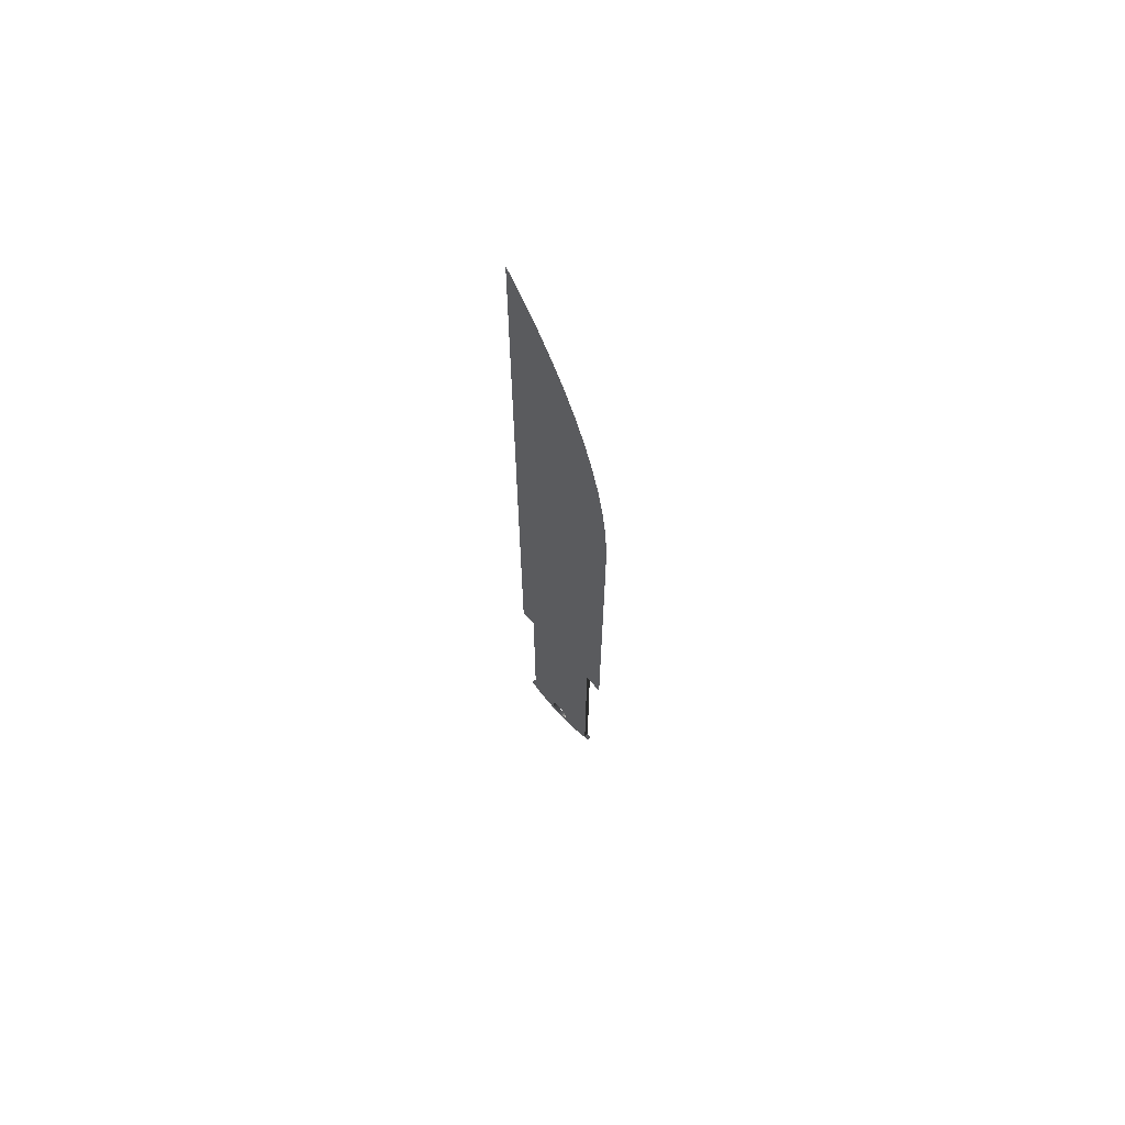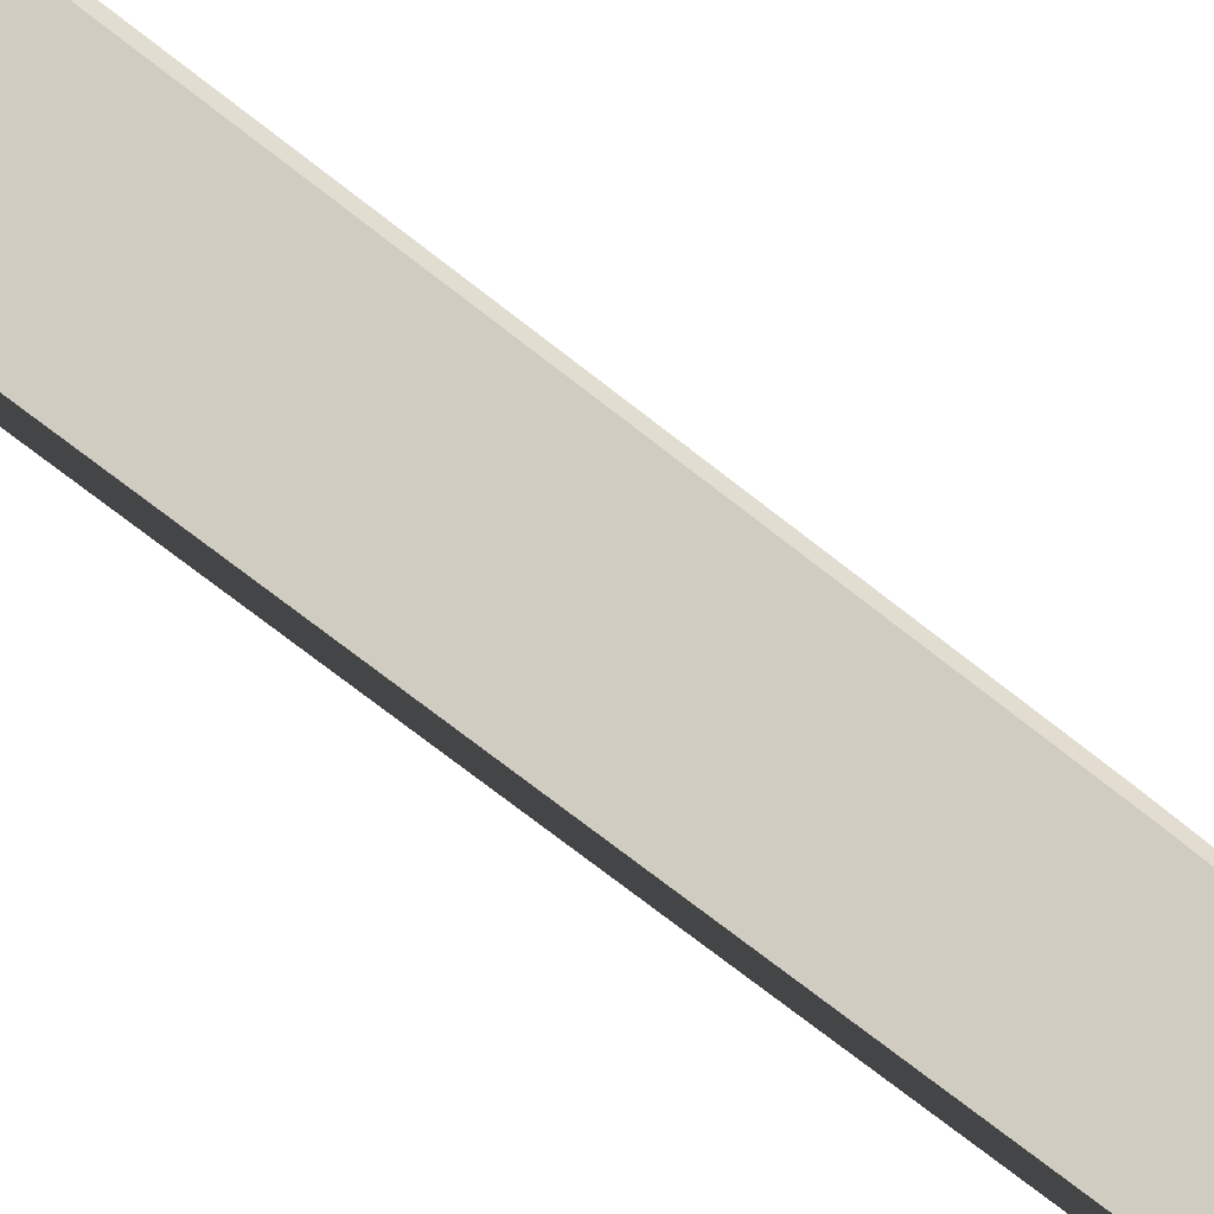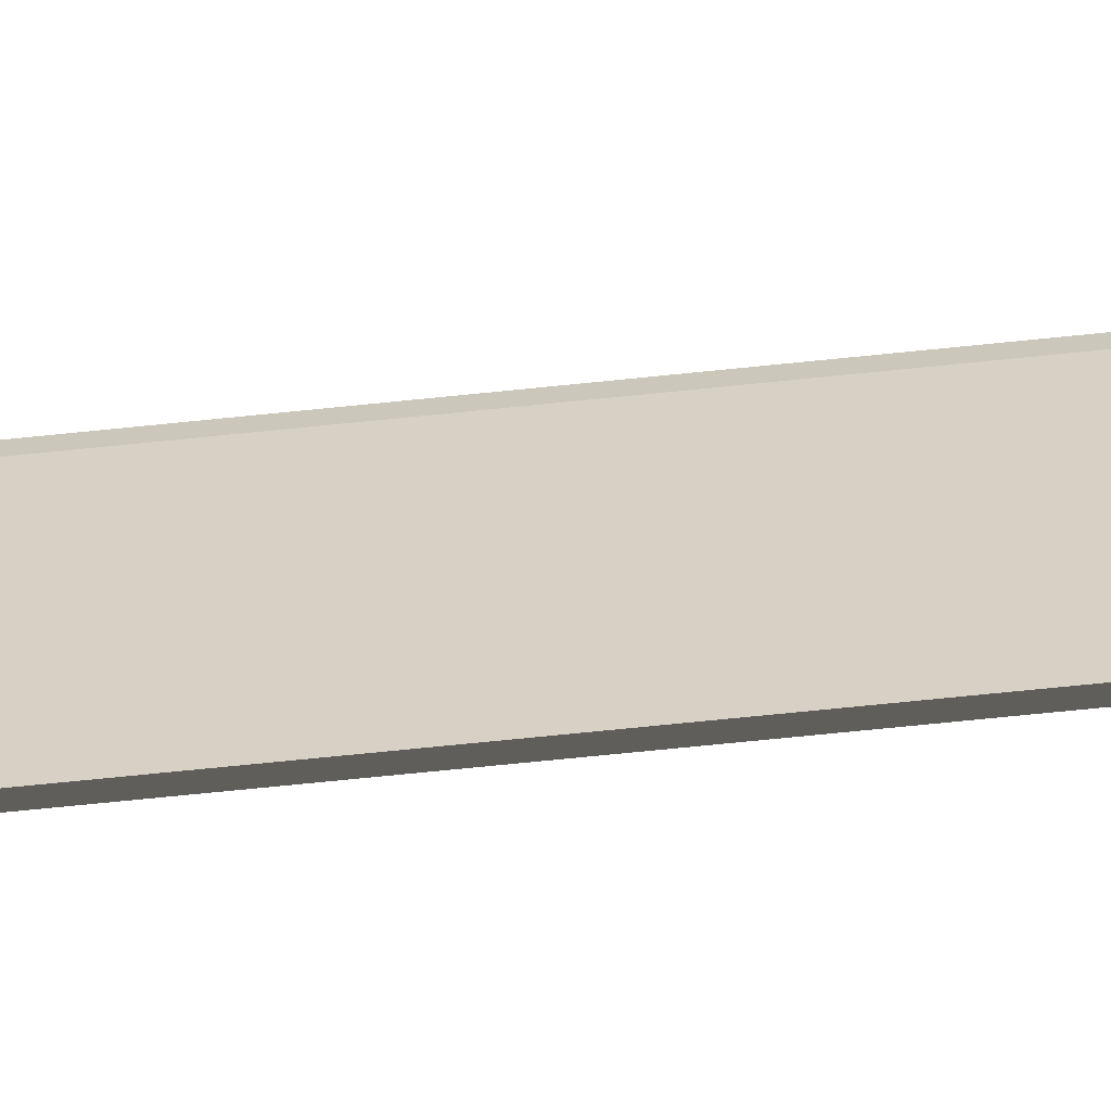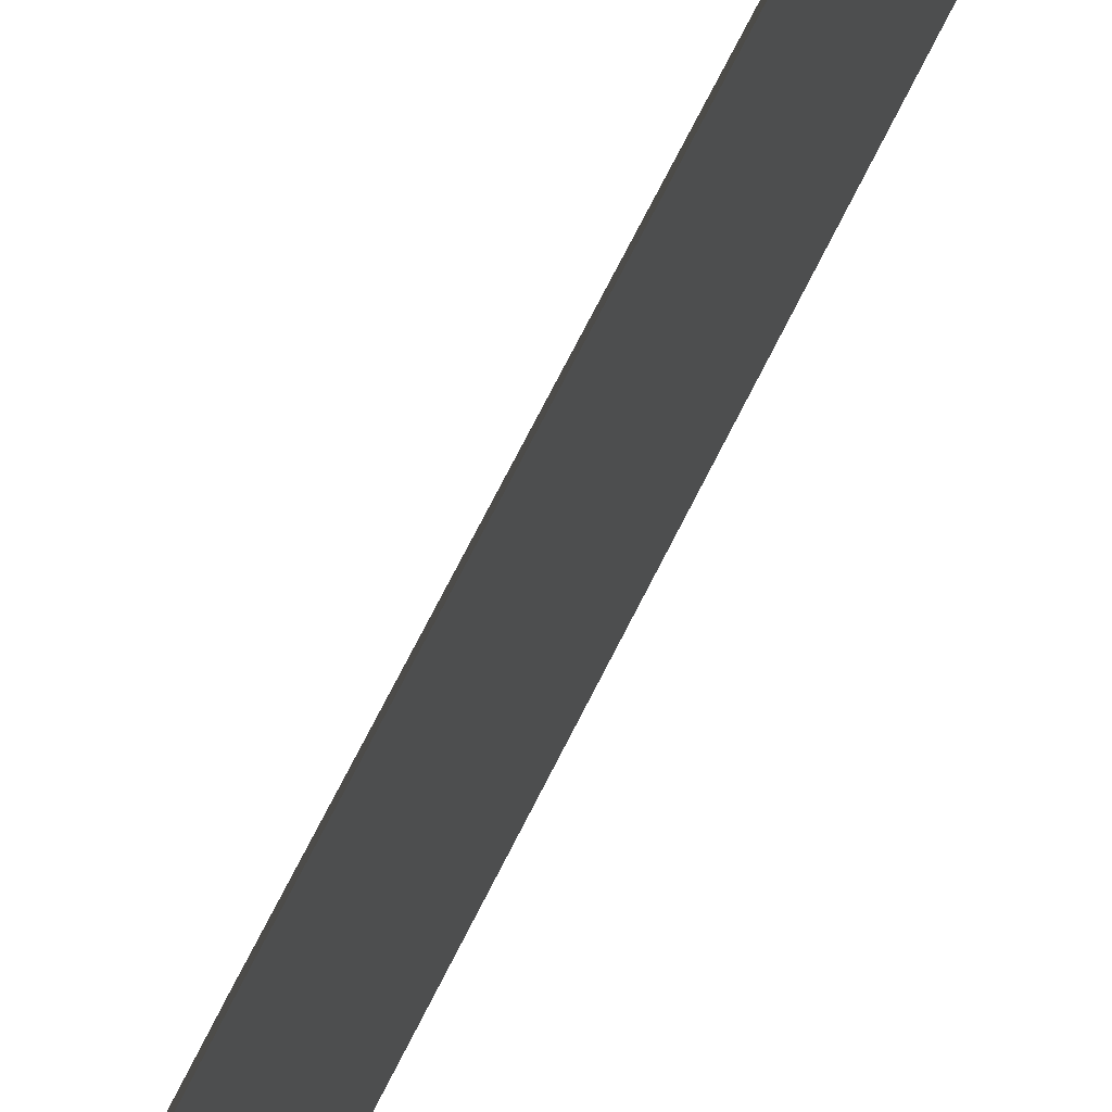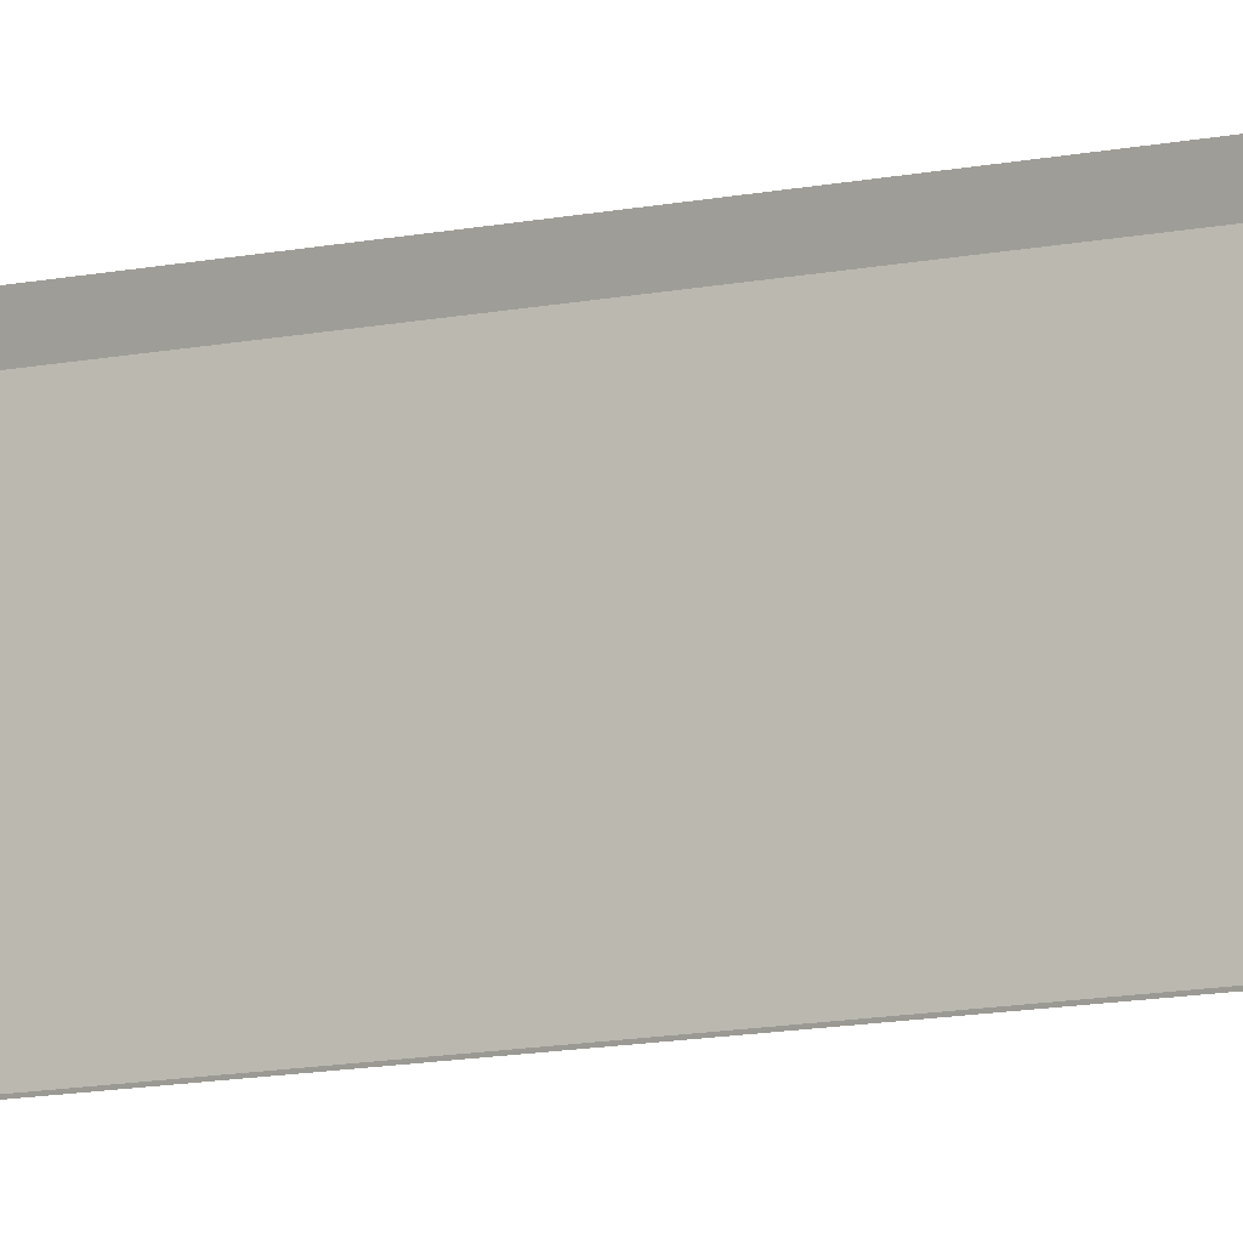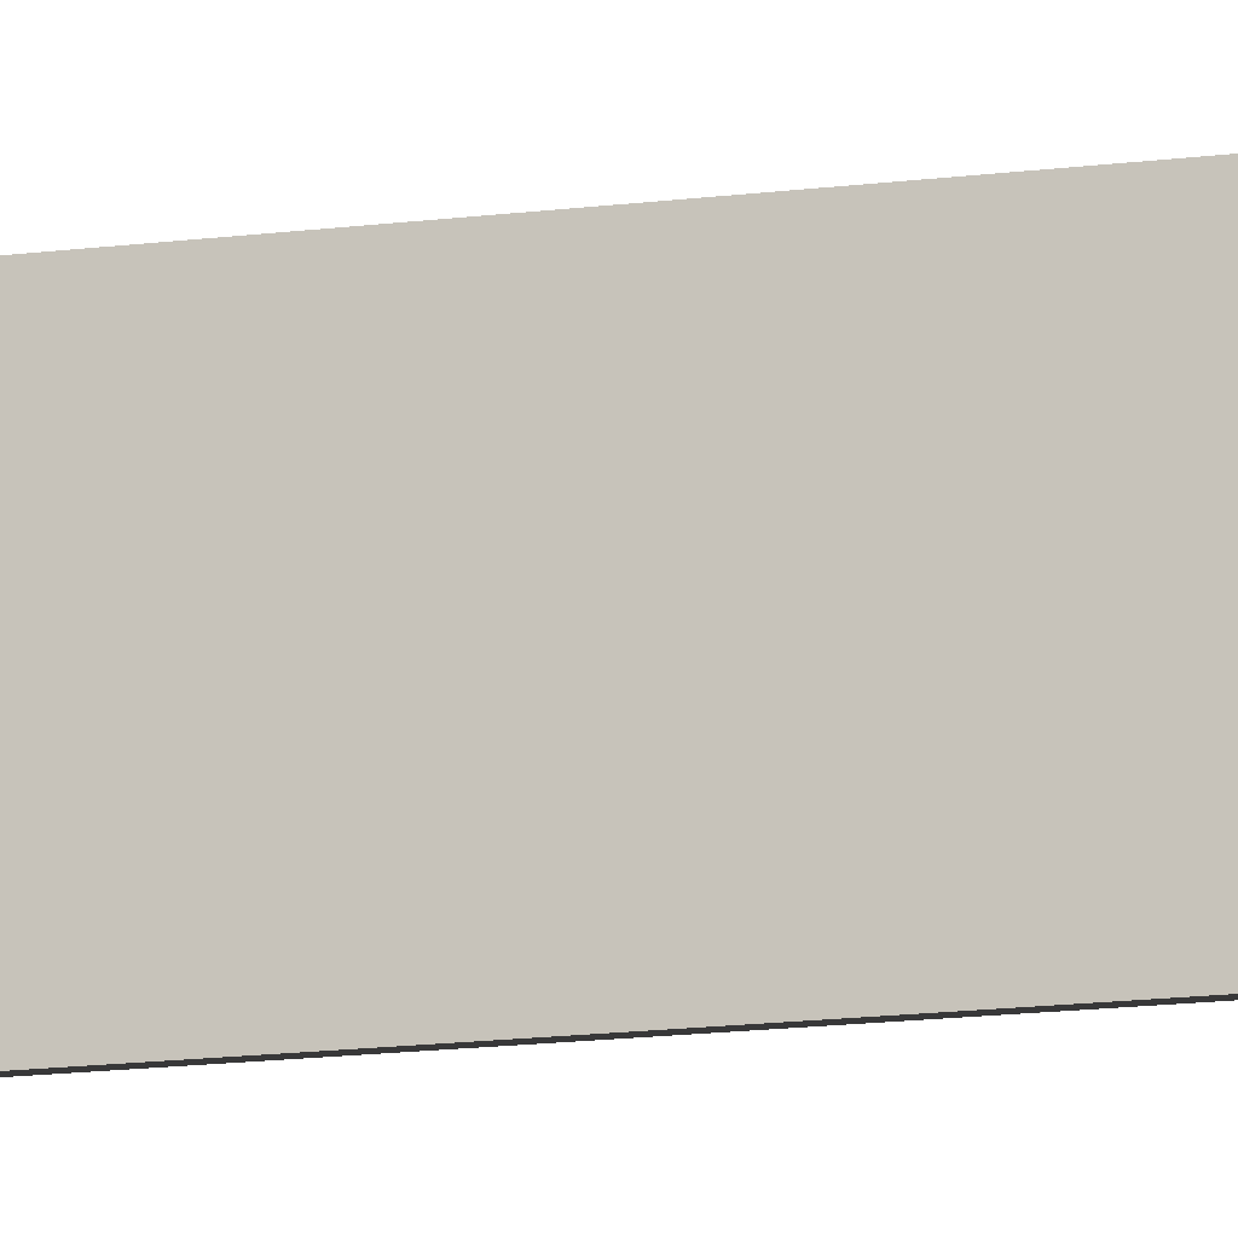
<metadata>
{"format":"obj","ext":"obj","renderer":"f3d","projection":"perspective","resolution":1024,"background":"white","views":[{"elev":67.3,"azim":137.4,"up":"+Z"},{"elev":-54.2,"azim":-132.7,"up":"+Y"},{"elev":-60.7,"azim":-83.7,"up":"+Y"},{"elev":61.1,"azim":24.9,"up":"+Y"},{"elev":-11.1,"azim":-61.4,"up":"+Y"},{"elev":-13.2,"azim":107.6,"up":"+Y"}]}
</metadata>
<code>
v -0.000466 0.001705 -0.09795
v 0.000466 0.001645 -0.09733
v -0.000466 0.001645 -0.09733
v 0.000466 0.001705 -0.09795
v 0.000466 0.001428 -0.09676
v -0.000466 0.008877 -0.05293
v -0.000466 0.001605 -0.09855
v 0.000466 0.008877 -0.05293
v -0.000466 0.001428 -0.09676
v -0.000466 0.003271 -0.1007
v 0.000466 0.001605 -0.09855
v 0.000466 0.003271 -0.1007
v 0.000466 0.00107 -0.09626
v -0.000466 0.00107 -0.09626
v -0.000466 0.005058 -0.1002
v -0.000466 0.001351 -0.09911
v -0.000466 0.001444 -0.1009
v 0.000466 0.005058 -0.1002
v 0.000466 0.000594 -0.09587
v -0.000466 0.000594 -0.09587
v -0.000466 0.006788 -0.09953
v 0.000466 0.001351 -0.09911
v 0.000466 0.001444 -0.1009
v 0.000466 0.006788 -0.09953
v 0.000466 3.4e-05 -0.09561
v -0.000466 3.4e-05 -0.09561
v -0.000466 0.008442 -0.09871
v -0.000466 0.00096 -0.09959
v 0.000466 0.008442 -0.09871
v 0.000466 -0.000574 -0.09551
v -0.000466 -0.000574 -0.09551
v -0.000466 0.008877 -0.09772
v 0.000466 0.00096 -0.09959
v -0.000466 0.00046 -0.09995
v -0.000466 -0.000402 -0.101
v 0.000466 0.008877 -0.09772
v 0.000466 -0.001186 -0.09557
v -0.000466 -0.001186 -0.09557
v -0.000466 0.01 -0.09772
v 0.000466 0.01 -0.09772
v 0.000466 0.00046 -0.09995
v -0.000466 -0.000116 -0.1002
v 0.000466 -0.000402 -0.101
v 0.000466 -0.001762 -0.09579
v -0.000466 -0.001762 -0.09579
v 0.000466 -0.000116 -0.1002
v -0.000466 -0.002248 -0.1009
v -0.000466 -0.000729 -0.1002
v 0.000466 -0.002263 -0.09615
v -0.000466 -0.002263 -0.09615
v 0.000466 -0.000729 -0.1002
v 0.000466 -0.002248 -0.1009
v -0.000466 -0.001897 -0.09987
v -0.000466 -0.001336 -0.1001
v -0.000466 -0.009245 -0.09871
v -0.000466 -0.009523 -0.05293
v 0.000466 -0.002653 -0.09662
v -0.000466 -0.002653 -0.09662
v 0.000466 -0.001336 -0.1001
v 0.000466 -0.001897 -0.09987
v -0.000466 -0.004074 -0.1007
v -0.000466 -0.002373 -0.09948
v 0.000466 -0.009523 -0.05293
v 0.000466 -0.009245 -0.09871
v -0.000466 -0.009523 -0.09772
v -0.000466 -0.007592 -0.09953
v 0.000466 -0.002908 -0.09718
v -0.000466 -0.002908 -0.09718
v 0.000466 -0.002373 -0.09948
v 0.000466 -0.004074 -0.1007
v -0.000466 -0.002948 -0.0984
v -0.000466 -0.002731 -0.09898
v 0.000466 -0.009523 -0.09772
v 0.000466 -0.007592 -0.09953
v -0.000466 -0.01081 -0.09772
v -0.000466 -0.005862 -0.1002
v 0.000466 -0.002731 -0.09898
v 0.000466 -0.002948 -0.0984
v -0.000466 -0.003008 -0.09779
v 0.000466 -0.01081 -0.09772
v 0.000466 -0.005862 -0.1002
v 0.000466 -0.003008 -0.09779
v 0.000466 0.01297 -0.05293
v -0.000466 0.01 -0.05293
v 0.000466 0.01 0.0514
v -0.000466 -0.007789 0.0881
v -0.000466 0.009273 0.03748
v 0.000466 0.01298 0.02405
v 0.000466 0.008337 0.05809
v 0.000466 0.0113 0.04463
v 0.000466 -0.008953 0.09544
v -0.000466 -0.01298 -0.05293
v -0.000466 -0.01141 0.09377
v -0.000466 -0.004476 0.08225
v -0.000466 0.008364 0.04415
v -0.000466 0.009819 0.03078
v -0.000466 0.01 0.02401
v 0.000466 0.01279 0.03094
v 0.000466 0.006313 0.06467
v -0.000466 0.007096 0.05076
v 0.000466 0.01223 0.0378
v 0.000466 -0.01297 0.101
v 0.000466 -0.005242 0.08964
v 0.000466 -0.01298 -0.05293
v -0.000466 -0.001486 0.07622
v 0.000466 0.003936 0.07114
v -0.000466 0.005471 0.05729
v -0.000466 -0.01297 0.09594
v 0.000466 -0.001849 0.08364
v -0.000466 0.001174 0.07004
v 0.000466 0.001213 0.07747
v -0.000466 0.003495 0.06372
v 0.06252 -0.01198 0.101
v 0.06252 0.01397 0.101
g mesh1_mesh1-geometry
f 1 2 3
f 2 1 4
f 5 3 2
f 3 6 1
f 7 4 1
f 8 2 4
f 3 5 9
f 8 5 2
f 9 6 3
f 1 6 10
f 4 7 11
f 10 7 1
f 8 4 12
f 13 9 5
f 8 13 5
f 14 6 9
f 10 6 15
f 16 11 7
f 11 12 4
f 17 7 10
f 8 12 18
f 9 13 14
f 8 19 13
f 20 6 14
f 15 6 21
f 18 10 15
f 11 16 22
f 17 16 7
f 11 23 12
f 12 17 10
f 10 18 12
f 8 18 24
f 13 20 14
f 8 25 19
f 20 13 19
f 26 6 20
f 21 6 27
f 24 15 21
f 15 24 18
f 28 22 16
f 22 23 11
f 17 28 16
f 17 12 23
f 8 24 29
f 8 30 25
f 26 19 25
f 19 26 20
f 31 6 26
f 27 6 32
f 29 21 27
f 21 29 24
f 22 28 33
f 33 23 22
f 17 34 28
f 23 35 17
f 8 29 36
f 8 37 30
f 31 25 30
f 25 31 26
f 38 6 31
f 6 36 32
f 27 32 39
f 27 40 29
f 28 41 33
f 41 23 33
f 17 42 34
f 41 28 34
f 35 23 43
f 35 42 17
f 36 29 40
f 36 6 8
f 8 44 37
f 38 30 37
f 30 38 31
f 45 6 38
f 36 39 32
f 40 27 39
f 46 23 41
f 46 34 42
f 34 46 41
f 46 43 23
f 43 47 35
f 35 48 42
f 39 36 40
f 8 49 44
f 45 37 44
f 37 45 38
f 50 6 45
f 42 51 46
f 51 43 46
f 47 43 52
f 47 53 35
f 35 54 48
f 51 42 48
f 55 56 6
f 8 57 49
f 50 44 49
f 44 50 45
f 58 6 50
f 59 43 51
f 60 52 43
f 52 61 47
f 47 62 53
f 35 53 54
f 59 48 54
f 48 59 51
f 63 64 8
f 65 63 56
f 55 65 56
f 55 6 66
f 8 67 57
f 57 50 49
f 68 6 58
f 50 57 58
f 60 43 59
f 69 52 60
f 61 52 70
f 61 71 47
f 47 72 62
f 69 53 62
f 60 54 53
f 54 60 59
f 73 64 63
f 8 64 74
f 63 65 73
f 65 55 75
f 66 6 76
f 74 55 66
f 8 70 67
f 67 58 57
f 61 6 68
f 58 67 68
f 77 52 69
f 53 69 60
f 78 70 52
f 70 76 61
f 71 61 79
f 47 71 72
f 72 69 62
f 64 73 80
f 55 74 64
f 8 74 81
f 65 80 73
f 64 75 55
f 80 65 75
f 76 6 61
f 81 66 76
f 66 81 74
f 8 81 70
f 67 70 82
f 61 68 79
f 82 68 67
f 78 52 77
f 69 72 77
f 70 78 82
f 76 70 81
f 79 78 71
f 71 77 72
f 75 64 80
f 68 82 79
f 77 71 78
f 78 79 82
g mesh1_mesh1-geometry
f 3 2 1
f 4 1 2
f 2 3 5
f 1 6 3
f 1 4 7
f 4 2 8
f 9 5 3
f 2 5 8
f 3 6 9
f 10 6 1
f 11 7 4
f 1 7 10
f 12 4 8
f 5 9 13
f 5 13 8
f 9 6 14
f 15 6 10
f 7 11 16
f 4 12 11
f 10 7 17
f 18 12 8
f 14 13 9
f 13 19 8
f 14 6 20
f 21 6 15
f 15 10 18
f 22 16 11
f 7 16 17
f 12 23 11
f 10 17 12
f 12 18 10
f 24 18 8
f 14 20 13
f 19 25 8
f 19 13 20
f 20 6 26
f 27 6 21
f 21 15 24
f 18 24 15
f 16 22 28
f 11 23 22
f 16 28 17
f 23 12 17
f 29 24 8
f 25 30 8
f 25 19 26
f 20 26 19
f 26 6 31
f 32 6 27
f 27 21 29
f 24 29 21
f 33 28 22
f 22 23 33
f 28 34 17
f 17 35 23
f 36 29 8
f 30 37 8
f 30 25 31
f 26 31 25
f 31 6 38
f 32 36 6
f 39 32 27
f 29 40 27
f 33 41 28
f 33 23 41
f 34 42 17
f 34 28 41
f 43 23 35
f 17 42 35
f 40 29 36
f 8 6 36
f 37 44 8
f 37 30 38
f 31 38 30
f 38 6 45
f 32 39 36
f 39 27 40
f 41 23 46
f 42 34 46
f 41 46 34
f 23 43 46
f 35 47 43
f 42 48 35
f 40 36 39
f 8 83 6
f 8 56 6
f 6 56 8
f 44 49 8
f 44 37 45
f 38 45 37
f 45 6 50
f 46 51 42
f 46 43 51
f 52 43 47
f 35 53 47
f 48 54 35
f 48 42 51
f 84 6 83
f 83 8 85
f 56 8 63
f 63 8 56
f 6 56 55
f 6 86 56
f 49 57 8
f 49 44 50
f 45 50 44
f 50 6 58
f 51 43 59
f 43 52 60
f 47 61 52
f 53 62 47
f 54 53 35
f 54 48 59
f 51 59 48
f 84 87 6
f 83 88 84
f 85 8 89
f 90 83 85
f 8 64 63
f 8 63 91
f 56 63 65
f 56 92 63
f 56 65 55
f 66 6 55
f 86 93 56
f 94 86 6
f 57 67 8
f 49 50 57
f 58 6 68
f 58 57 50
f 59 43 60
f 60 52 69
f 70 52 61
f 47 71 61
f 62 72 47
f 62 53 69
f 53 54 60
f 59 60 54
f 87 95 6
f 96 87 84
f 97 84 88
f 88 83 98
f 89 8 99
f 85 89 100
f 101 83 90
f 90 85 95
f 63 64 73
f 74 64 8
f 91 63 102
f 103 8 91
f 73 65 63
f 104 63 92
f 56 93 92
f 75 55 65
f 76 6 66
f 66 55 74
f 93 86 91
f 86 94 103
f 105 94 6
f 67 70 8
f 57 58 67
f 68 6 61
f 68 67 58
f 69 52 77
f 60 69 53
f 52 70 78
f 61 76 70
f 79 61 71
f 72 71 47
f 62 69 72
f 95 100 6
f 95 87 90
f 87 96 101
f 97 96 84
f 88 98 97
f 98 83 101
f 99 8 106
f 89 99 107
f 107 100 89
f 100 95 85
f 101 90 87
f 80 73 64
f 64 74 55
f 81 74 8
f 104 102 63
f 102 108 91
f 109 8 103
f 103 91 86
f 73 80 65
f 92 108 104
f 108 92 93
f 55 75 64
f 75 65 80
f 61 6 76
f 76 66 81
f 74 81 66
f 93 91 108
f 109 103 94
f 94 105 109
f 110 105 6
f 70 81 8
f 82 70 67
f 79 68 61
f 67 68 82
f 77 52 78
f 77 72 69
f 82 78 70
f 81 70 76
f 71 78 79
f 72 77 71
f 100 107 6
f 98 101 96
f 96 97 98
f 106 8 111
f 99 106 112
f 112 107 99
f 80 64 75
f 102 104 108
f 111 8 109
f 111 109 105
f 105 110 111
f 112 110 6
f 79 82 68
f 78 71 77
f 82 79 78
f 107 112 6
f 106 111 110
f 110 112 106
g mesh1_mesh1-geometry
f 6 83 8
f 83 6 84
f 85 8 83
f 56 86 6
f 6 87 84
f 89 8 85
f 85 83 90
f 91 63 8
f 63 92 56
f 56 93 86
f 6 86 94
f 6 95 87
f 84 87 96
f 98 83 88
f 99 8 89
f 90 83 101
f 102 63 91
f 91 8 103
f 92 63 104
f 92 93 56
f 6 94 105
f 6 100 95
f 84 96 97
f 101 83 98
f 106 8 99
f 63 102 104
f 103 8 109
f 104 108 92
f 93 92 108
f 6 105 110
f 6 107 100
f 111 8 106
f 108 104 102
f 109 8 111
f 6 110 112
f 6 112 107
g mesh1_mesh1-geometry
f 84 88 83
f 88 84 97
f 100 89 85
f 95 85 90
f 91 86 93
f 103 94 86
f 90 87 95
f 101 96 87
f 97 98 88
f 107 99 89
f 89 100 107
f 85 95 100
f 87 90 101
f 91 108 102
f 86 91 103
f 108 91 93
f 94 103 109
f 109 105 94
f 96 101 98
f 98 97 96
f 112 106 99
f 99 107 112
f 105 109 111
f 111 110 105
f 110 111 106
f 106 112 110
g mesh2_mesh2-geometry
l 113 114

</code>
